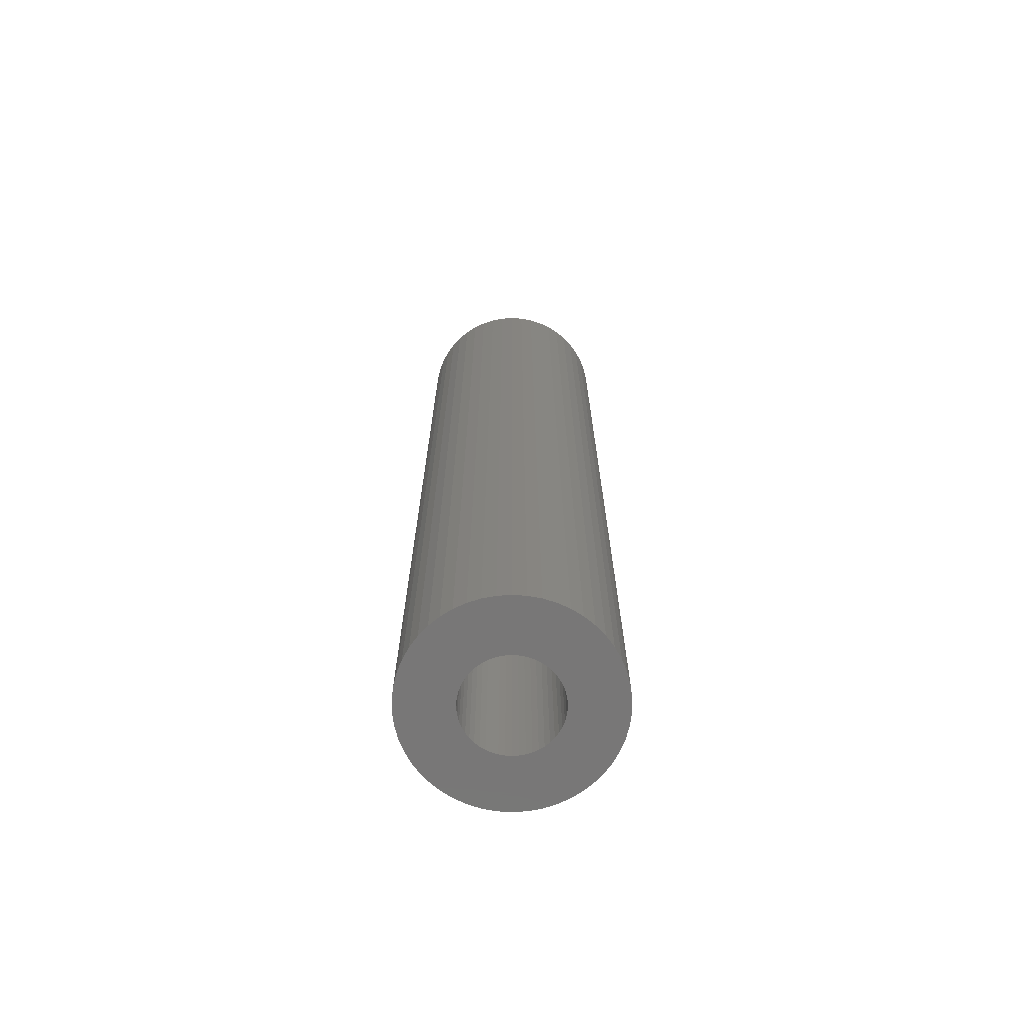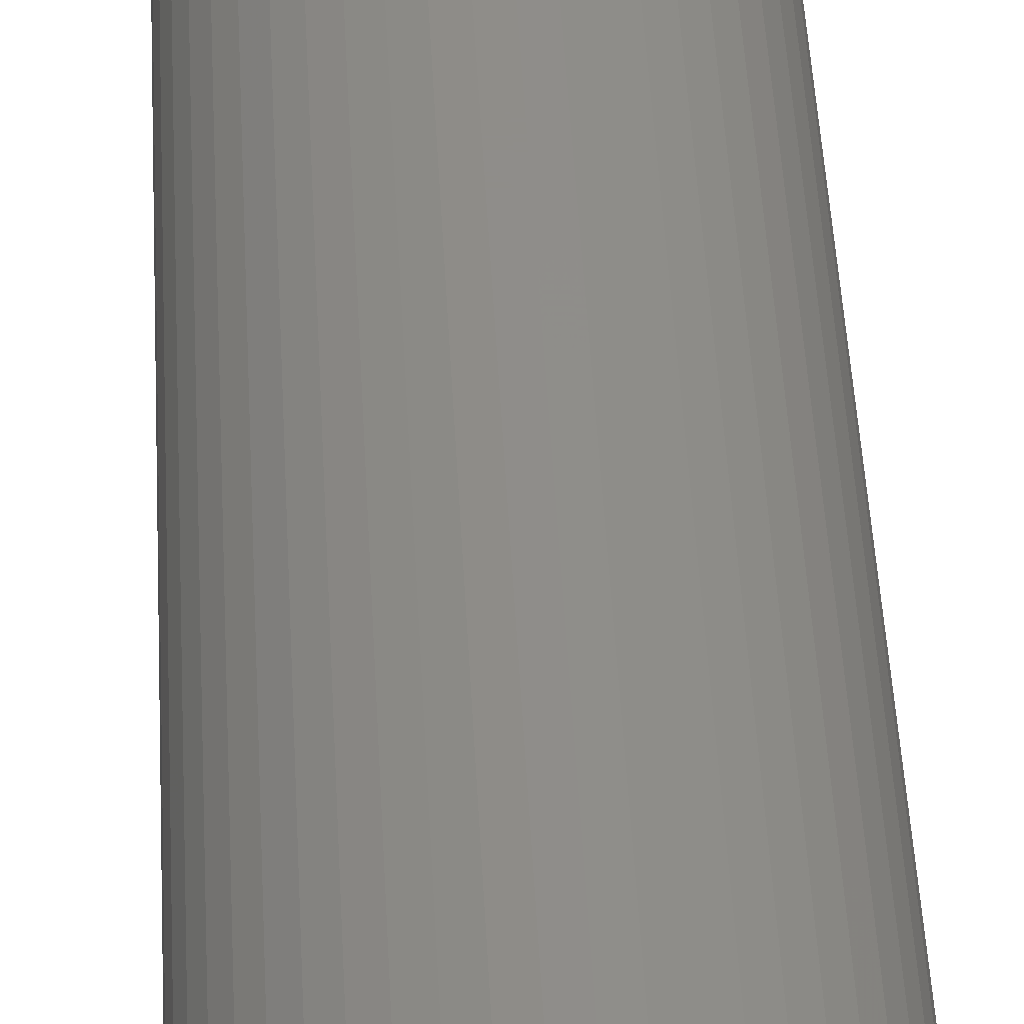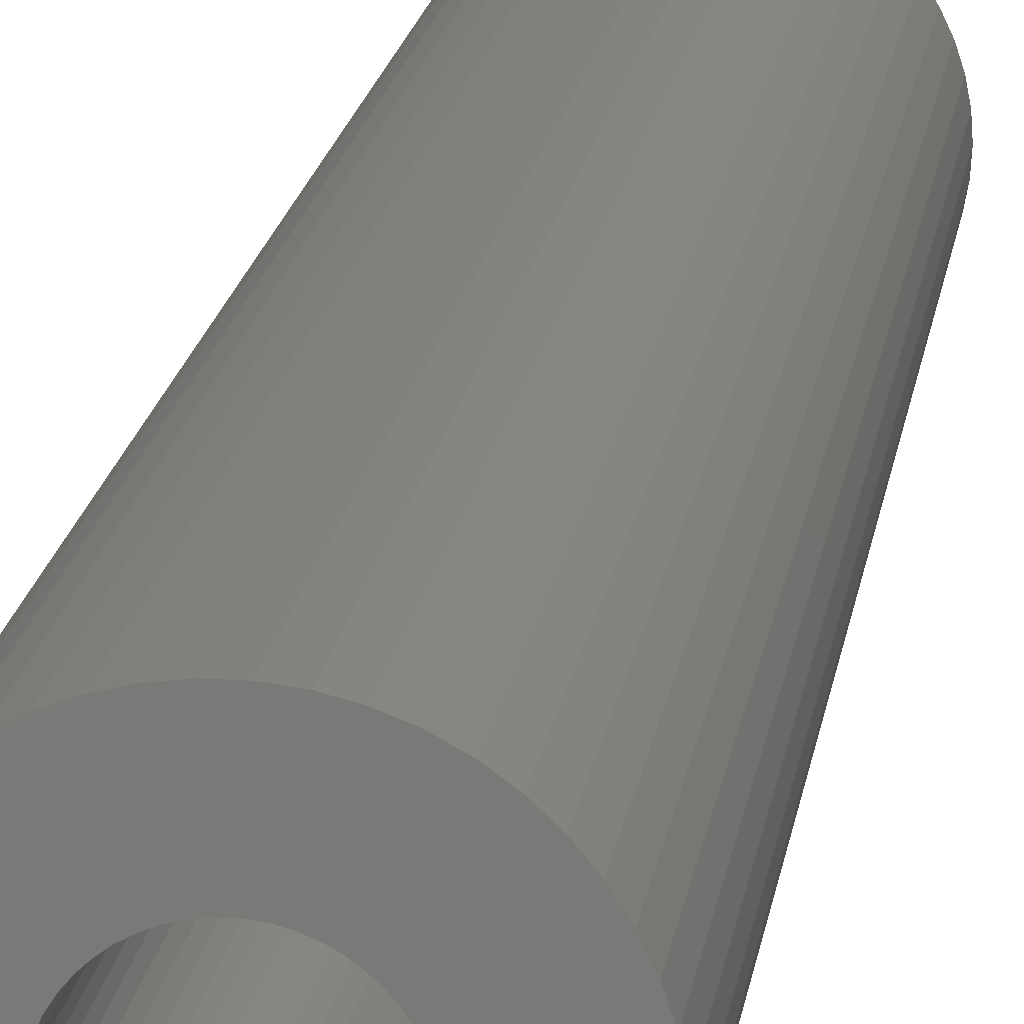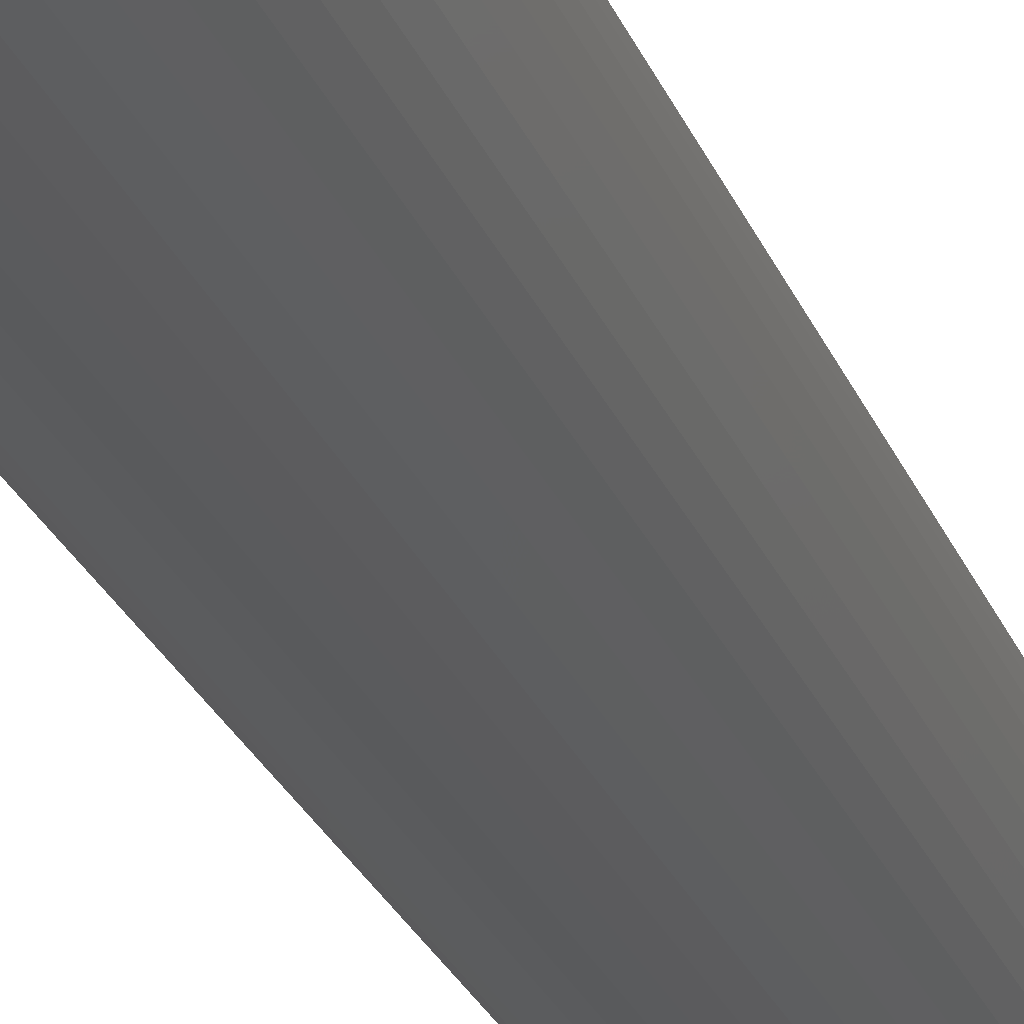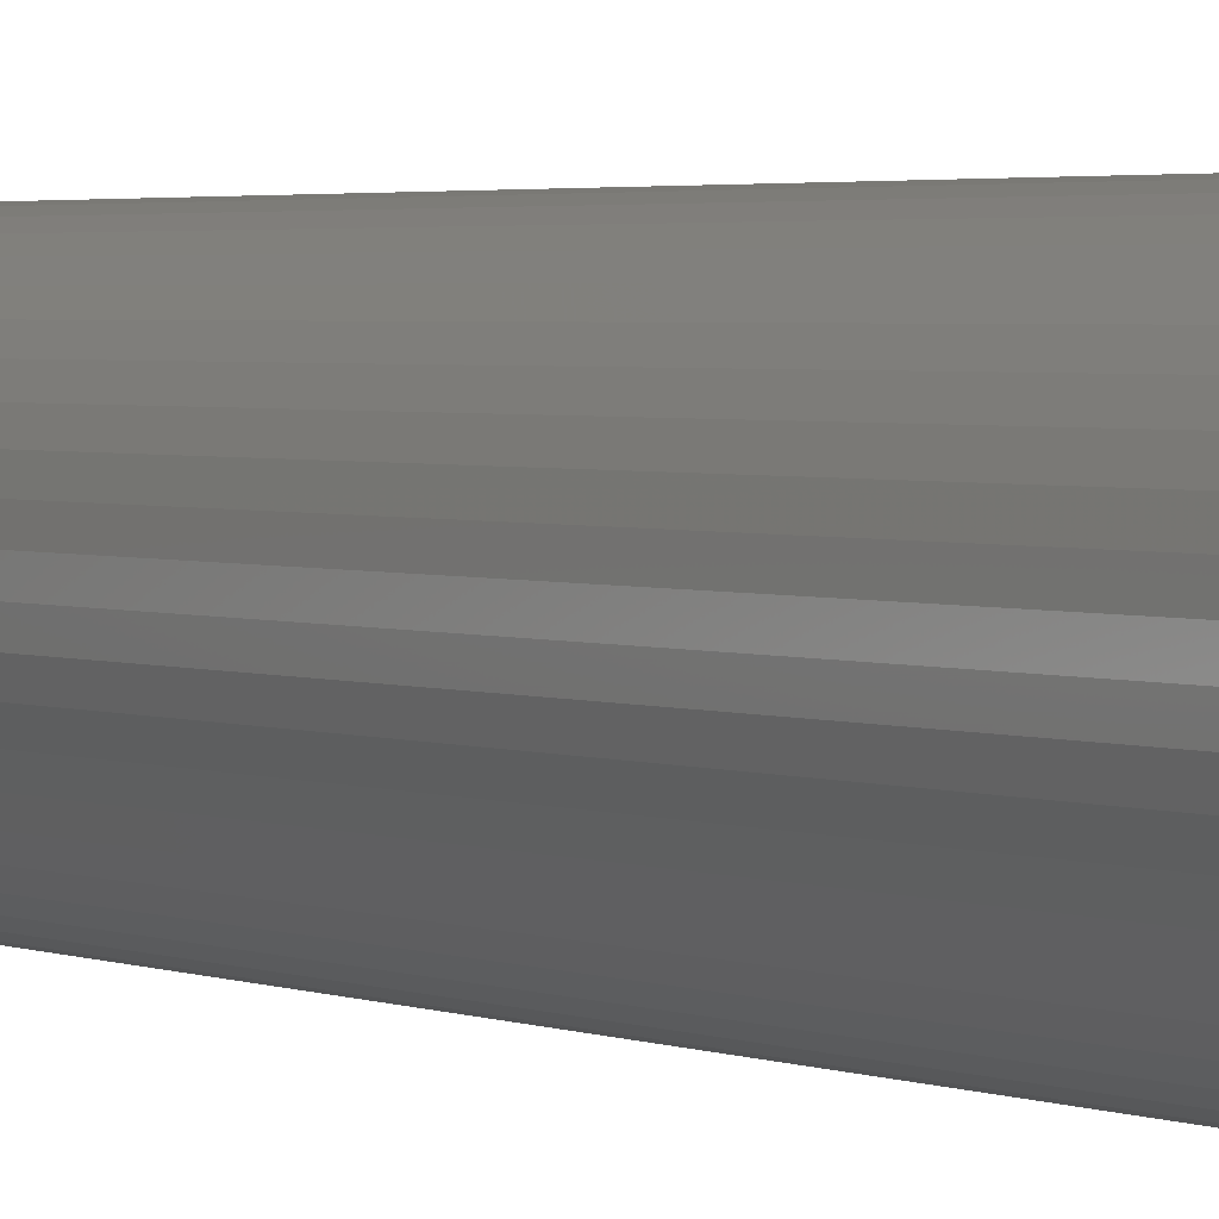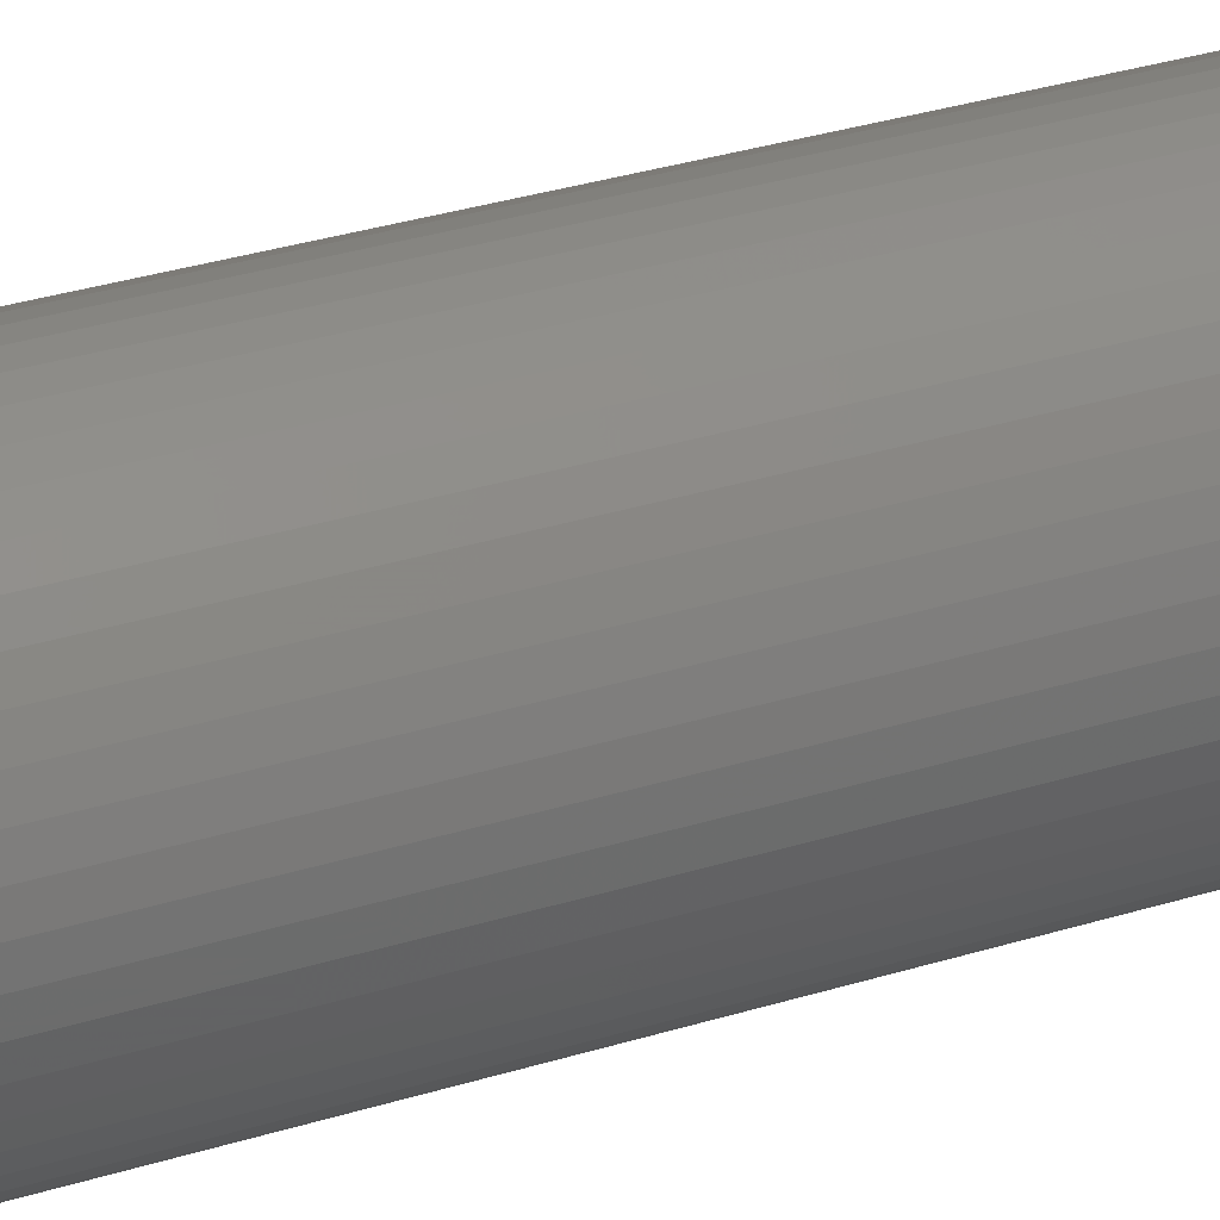
<metadata>
{"format":"stl","ext":"stl","renderer":"f3d","projection":"perspective","resolution":1024,"background":"white","views":[{"elev":-70.0,"azim":-82.7,"up":"+Z"},{"elev":41.7,"azim":177.3,"up":"+Y"},{"elev":16.3,"azim":-172.6,"up":"+Y"},{"elev":-25.9,"azim":18.4,"up":"+Y"},{"elev":2.2,"azim":-31.4,"up":"+Y"},{"elev":28.3,"azim":63.8,"up":"+Y"}]}
</metadata>
<code>
# stl→obj: 200 verts, 400 faces
v 3.25 0 0
v 3.224 0.4073 66
v 3.224 0.4073 0
v 3.25 0 66
v -3.25 0 66
v -3.224 0.4073 0
v -3.224 0.4073 66
v -3.25 0 0
v -0.2041 3.244 0
v 0.2041 3.244 66
v -0.2041 3.244 66
v 0.2041 3.244 0
v 0.2041 -3.244 0
v -0.2041 -3.244 66
v 0.2041 -3.244 66
v -0.2041 -3.244 0
v 2.072 2.504 0
v 2.369 2.225 66
v 2.072 2.504 66
v 2.369 2.225 0
v -2.369 2.225 0
v -2.072 2.504 66
v -2.369 2.225 66
v -2.072 2.504 0
v -1.384 2.941 0
v -1.004 3.091 66
v -1.384 2.941 66
v -1.004 3.091 0
v 3.022 1.196 0
v 2.848 1.566 66
v 2.848 1.566 0
v 3.022 1.196 66
v 2.629 1.91 66
v 2.629 1.91 0
v 1.004 3.091 0
v 1.384 2.941 66
v 1.004 3.091 66
v 1.384 2.941 0
v 0.609 3.192 0
v 0.609 3.192 66
v 1.741 2.744 0
v 1.741 2.744 66
v -3.022 1.196 66
v -2.848 1.566 0
v -2.848 1.566 66
v -3.022 1.196 0
v -2.629 1.91 66
v -2.629 1.91 0
v -3.148 0.8082 66
v -3.148 0.8082 0
v -1.741 2.744 0
v -1.741 2.744 66
v -0.609 3.192 0
v -0.609 3.192 66
v 0.609 -3.192 0
v 0.609 -3.192 66
v 1.741 -2.744 0
v 1.384 -2.941 66
v 1.741 -2.744 66
v 1.384 -2.941 0
v 3.148 0.8082 0
v 3.148 0.8082 66
v 3.022 -1.196 0
v 3.148 -0.8082 66
v 3.148 -0.8082 0
v 3.022 -1.196 66
v 3.224 -0.4073 66
v 3.224 -0.4073 0
v -2.848 -1.566 66
v -3.022 -1.196 0
v -3.022 -1.196 66
v -2.848 -1.566 0
v 2.072 -2.504 0
v 2.072 -2.504 66
v -3.148 -0.8082 0
v -3.148 -0.8082 66
v 2.369 -2.225 0
v 2.369 -2.225 66
v 1.004 -3.091 0
v 1.004 -3.091 66
v 2.848 -1.566 0
v 2.848 -1.566 66
v 2.629 -1.91 0
v 2.629 -1.91 66
v -0.609 -3.192 66
v -0.609 -3.192 0
v -1.004 -3.091 0
v -1.384 -2.941 66
v -1.004 -3.091 66
v -1.384 -2.941 0
v -2.369 -2.225 66
v -2.629 -1.91 0
v -2.629 -1.91 66
v -2.369 -2.225 0
v -2.072 -2.504 0
v -2.072 -2.504 66
v -3.224 -0.4073 0
v -3.224 -0.4073 66
v -1.741 -2.744 66
v -1.741 -2.744 0
v -6.78 1.741 0
v -6.508 2.577 66
v -6.508 2.577 0
v -6.78 1.741 66
v 6.134 3.372 66
v 5.663 4.114 0
v 5.663 4.114 66
v 6.134 3.372 0
v 2.98 6.334 0
v 2.163 6.657 66
v 2.98 6.334 66
v 2.163 6.657 0
v -2.163 6.657 0
v -2.98 6.334 66
v -2.163 6.657 66
v -2.98 6.334 0
v -6.134 3.372 66
v -6.134 3.372 0
v 6.945 -0.8773 66
v 7 0 0
v 7 0 66
v 6.945 -0.8773 0
v 2.163 -6.657 0
v 2.98 -6.334 66
v 2.163 -6.657 66
v 2.98 -6.334 0
v 5.103 4.792 0
v 4.462 5.394 66
v 5.103 4.792 66
v 4.462 5.394 0
v 0.4395 6.986 0
v -0.4395 6.986 66
v 0.4395 6.986 66
v -0.4395 6.986 0
v -5.663 4.114 0
v -5.103 4.792 66
v -5.103 4.792 0
v -5.663 4.114 66
v -4.462 5.394 0
v -4.462 5.394 66
v 6.134 -3.372 66
v 6.508 -2.577 0
v 6.508 -2.577 66
v 6.134 -3.372 0
v 1.312 -6.876 0
v 1.312 -6.876 66
v 1.312 6.876 66
v 1.312 6.876 0
v 3.751 5.91 66
v 3.751 5.91 0
v -7 0 0
v -6.945 0.8773 66
v -6.945 0.8773 0
v -7 0 66
v -1.312 6.876 66
v -1.312 6.876 0
v -3.751 5.91 66
v -3.751 5.91 0
v 6.945 0.8773 0
v 6.945 0.8773 66
v 5.103 -4.792 66
v 5.663 -4.114 0
v 5.663 -4.114 66
v 5.103 -4.792 0
v 0.4395 -6.986 0
v 0.4395 -6.986 66
v 6.508 2.577 66
v 6.508 2.577 0
v 6.78 1.741 66
v 6.78 1.741 0
v 6.78 -1.741 66
v 4.462 -5.394 66
v 3.751 -5.91 66
v -0.4395 -6.986 66
v -1.312 -6.876 66
v -2.163 -6.657 66
v -2.98 -6.334 66
v -3.751 -5.91 66
v -4.462 -5.394 66
v -5.103 -4.792 66
v -5.663 -4.114 66
v -6.134 -3.372 66
v -6.508 -2.577 66
v -6.78 -1.741 66
v -6.945 -0.8773 66
v 6.78 -1.741 0
v -0.4395 -6.986 0
v -6.945 -0.8773 0
v -6.508 -2.577 0
v -6.78 -1.741 0
v -6.134 -3.372 0
v 4.462 -5.394 0
v 3.751 -5.91 0
v -5.103 -4.792 0
v -4.462 -5.394 0
v -2.163 -6.657 0
v -1.312 -6.876 0
v -3.751 -5.91 0
v -2.98 -6.334 0
v -5.663 -4.114 0
f 1 2 3
f 2 1 4
f 5 6 7
f 6 5 8
f 9 10 11
f 10 9 12
f 13 14 15
f 14 13 16
f 17 18 19
f 18 17 20
f 21 22 23
f 22 21 24
f 25 26 27
f 26 25 28
f 29 30 31
f 30 29 32
f 31 33 34
f 33 31 30
f 35 36 37
f 36 35 38
f 39 37 40
f 37 39 35
f 41 19 42
f 19 41 17
f 43 44 45
f 44 43 46
f 47 21 23
f 21 47 48
f 49 46 43
f 46 49 50
f 51 27 52
f 27 51 25
f 53 11 54
f 11 53 9
f 55 15 56
f 15 55 13
f 57 58 59
f 58 57 60
f 61 32 29
f 32 61 62
f 3 62 61
f 62 3 2
f 34 18 20
f 18 34 33
f 12 40 10
f 40 12 39
f 38 42 36
f 42 38 41
f 45 48 47
f 48 45 44
f 7 50 49
f 50 7 6
f 24 52 22
f 52 24 51
f 28 54 26
f 54 28 53
f 63 64 65
f 64 63 66
f 65 67 68
f 67 65 64
f 69 70 71
f 70 69 72
f 73 59 74
f 59 73 57
f 68 4 1
f 4 68 67
f 71 75 76
f 75 71 70
f 77 74 78
f 74 77 73
f 79 56 80
f 56 79 55
f 60 80 58
f 80 60 79
f 81 66 63
f 66 81 82
f 83 82 81
f 82 83 84
f 16 85 14
f 85 16 86
f 87 88 89
f 88 87 90
f 86 89 85
f 89 86 87
f 91 92 93
f 92 91 94
f 95 91 96
f 91 95 94
f 76 97 98
f 97 76 75
f 98 8 5
f 8 98 97
f 77 84 83
f 84 77 78
f 90 99 88
f 99 90 100
f 100 96 99
f 96 100 95
f 93 72 69
f 72 93 92
f 101 102 103
f 102 101 104
f 105 106 107
f 106 105 108
f 109 110 111
f 110 109 112
f 113 114 115
f 114 113 116
f 103 117 118
f 117 103 102
f 119 120 121
f 120 119 122
f 123 124 125
f 124 123 126
f 127 128 129
f 128 127 130
f 131 132 133
f 132 131 134
f 135 136 137
f 136 135 138
f 139 136 140
f 136 139 137
f 141 142 143
f 142 141 144
f 145 125 146
f 125 145 123
f 107 127 129
f 127 107 106
f 112 147 110
f 147 112 148
f 148 133 147
f 133 148 131
f 130 149 128
f 149 130 150
f 150 111 149
f 111 150 109
f 151 152 153
f 152 151 154
f 153 104 101
f 104 153 152
f 118 138 135
f 138 118 117
f 134 155 132
f 155 134 156
f 156 115 155
f 115 156 113
f 116 157 114
f 157 116 158
f 158 140 157
f 140 158 139
f 121 159 160
f 159 121 120
f 161 162 163
f 162 161 164
f 163 144 141
f 144 163 162
f 165 146 166
f 146 165 145
f 167 108 105
f 108 167 168
f 169 168 167
f 168 169 170
f 160 170 169
f 170 160 159
f 4 121 160
f 2 160 169
f 121 4 119
f 62 169 167
f 67 119 4
f 32 167 105
f 119 67 171
f 30 105 107
f 64 171 67
f 33 107 129
f 171 64 143
f 18 129 128
f 66 143 64
f 19 128 149
f 143 66 141
f 82 141 66
f 160 2 4
f 169 62 2
f 167 32 62
f 42 149 111
f 105 30 32
f 107 33 30
f 129 18 33
f 36 111 110
f 128 19 18
f 149 42 19
f 111 36 42
f 37 110 147
f 110 37 36
f 147 40 37
f 133 40 147
f 133 10 40
f 133 11 10
f 132 11 133
f 132 54 11
f 155 54 132
f 54 155 26
f 115 26 155
f 26 115 27
f 114 27 115
f 27 114 52
f 157 52 114
f 52 157 22
f 140 22 157
f 22 140 23
f 136 23 140
f 23 136 47
f 138 47 136
f 47 138 45
f 117 45 138
f 141 82 163
f 84 163 82
f 163 84 161
f 78 161 84
f 161 78 172
f 74 172 78
f 172 74 173
f 59 173 74
f 173 59 124
f 58 124 59
f 124 58 125
f 80 125 58
f 125 80 146
f 56 146 80
f 56 166 146
f 15 166 56
f 14 166 15
f 14 174 166
f 85 174 14
f 175 85 89
f 85 175 174
f 176 89 88
f 177 88 99
f 178 99 96
f 89 176 175
f 179 96 91
f 180 91 93
f 181 93 69
f 88 177 176
f 182 69 71
f 183 71 76
f 184 76 98
f 185 98 5
f 45 117 43
f 99 178 177
f 102 43 117
f 96 179 178
f 43 102 49
f 91 180 179
f 104 49 102
f 93 181 180
f 49 104 7
f 69 182 181
f 152 7 104
f 71 183 182
f 7 152 5
f 76 184 183
f 154 5 152
f 98 185 184
f 5 154 185
f 171 122 119
f 122 171 186
f 187 166 174
f 166 187 165
f 188 154 151
f 154 188 185
f 189 184 190
f 184 189 183
f 191 183 189
f 183 191 182
f 192 161 172
f 161 192 164
f 126 173 124
f 173 126 193
f 143 186 171
f 186 143 142
f 194 179 180
f 179 194 195
f 196 175 176
f 175 196 197
f 195 178 179
f 178 195 198
f 198 177 178
f 177 198 199
f 1 120 122
f 68 122 186
f 120 1 159
f 65 186 142
f 3 159 1
f 63 142 144
f 159 3 170
f 81 144 162
f 61 170 3
f 83 162 164
f 170 61 168
f 77 164 192
f 29 168 61
f 73 192 193
f 168 29 108
f 31 108 29
f 122 68 1
f 186 65 68
f 142 63 65
f 57 193 126
f 144 81 63
f 162 83 81
f 164 77 83
f 60 126 123
f 192 73 77
f 193 57 73
f 126 60 57
f 79 123 145
f 123 79 60
f 145 55 79
f 165 55 145
f 165 13 55
f 165 16 13
f 187 16 165
f 187 86 16
f 197 86 187
f 86 197 87
f 196 87 197
f 87 196 90
f 199 90 196
f 90 199 100
f 198 100 199
f 100 198 95
f 195 95 198
f 95 195 94
f 194 94 195
f 94 194 92
f 200 92 194
f 92 200 72
f 191 72 200
f 108 31 106
f 34 106 31
f 106 34 127
f 20 127 34
f 127 20 130
f 17 130 20
f 130 17 150
f 41 150 17
f 150 41 109
f 38 109 41
f 109 38 112
f 35 112 38
f 112 35 148
f 39 148 35
f 39 131 148
f 12 131 39
f 9 131 12
f 9 134 131
f 53 134 9
f 156 53 28
f 53 156 134
f 113 28 25
f 116 25 51
f 158 51 24
f 28 113 156
f 139 24 21
f 137 21 48
f 135 48 44
f 25 116 113
f 118 44 46
f 103 46 50
f 101 50 6
f 153 6 8
f 72 191 70
f 51 158 116
f 189 70 191
f 24 139 158
f 70 189 75
f 21 137 139
f 190 75 189
f 48 135 137
f 75 190 97
f 44 118 135
f 188 97 190
f 46 103 118
f 97 188 8
f 50 101 103
f 151 8 188
f 6 153 101
f 8 151 153
f 190 185 188
f 185 190 184
f 194 181 200
f 181 194 180
f 200 182 191
f 182 200 181
f 193 172 173
f 172 193 192
f 197 174 175
f 174 197 187
f 199 176 177
f 176 199 196

</code>
